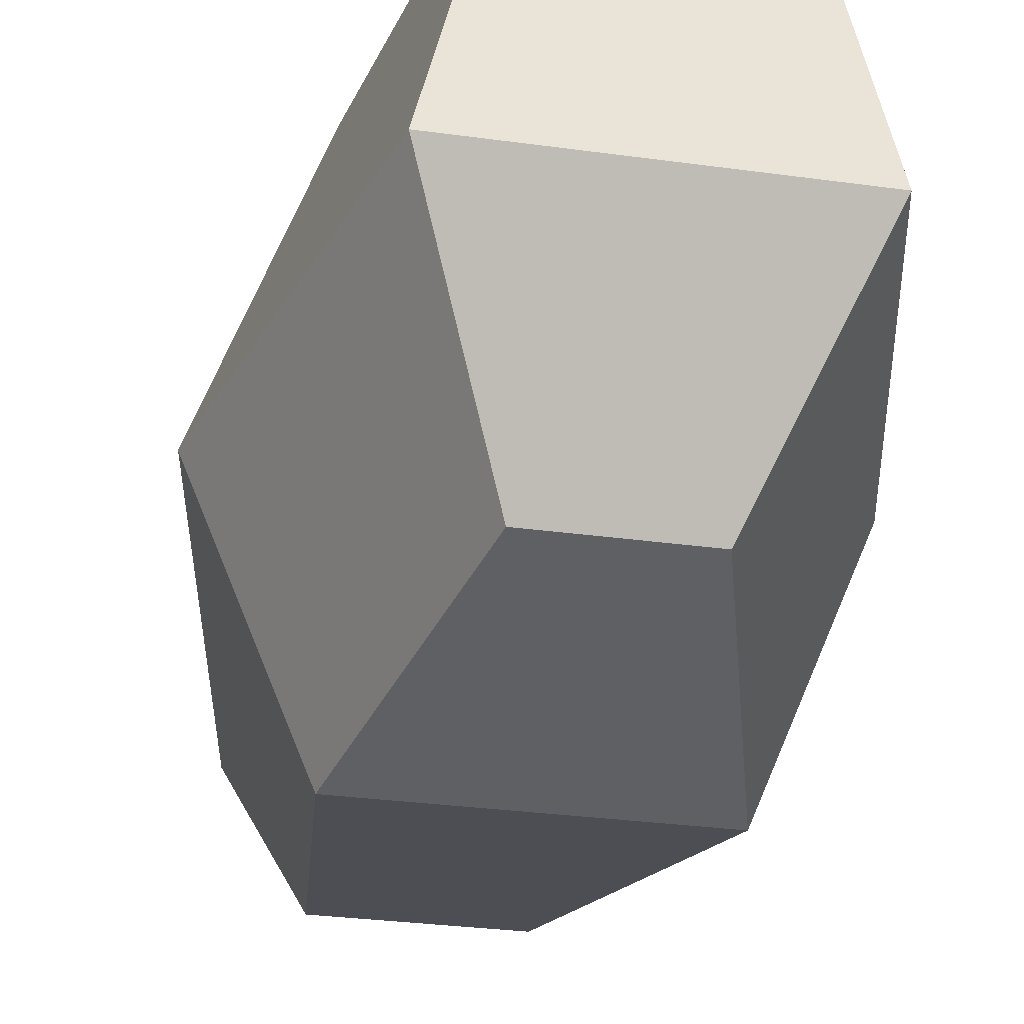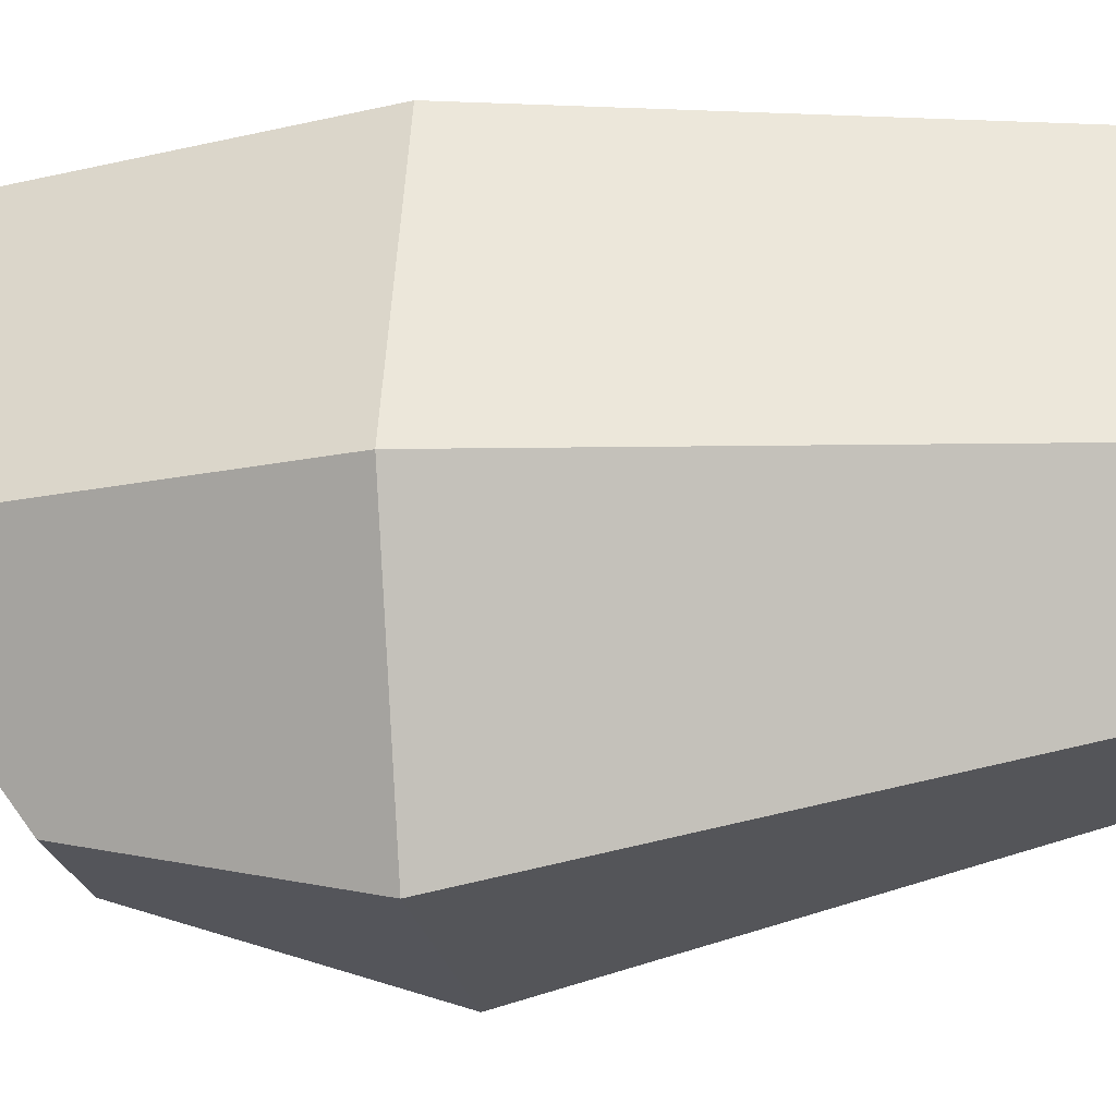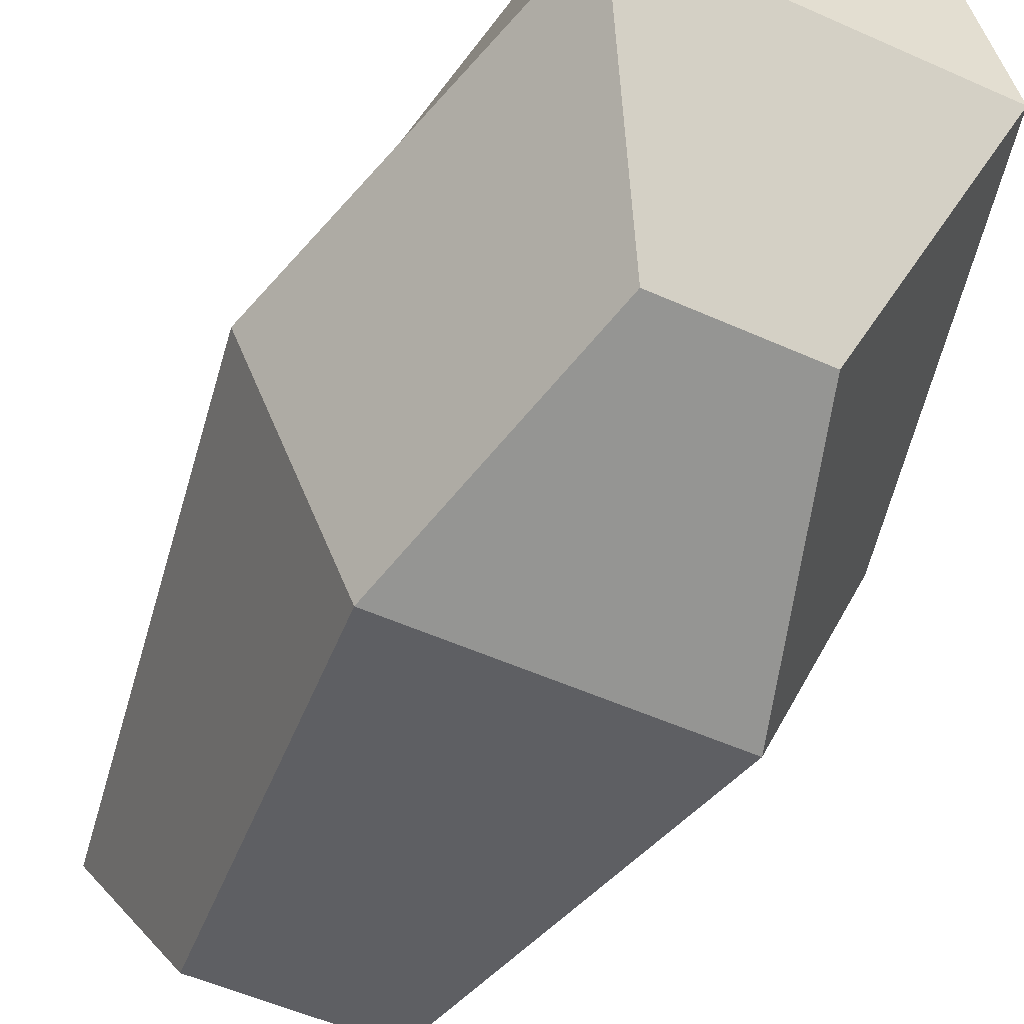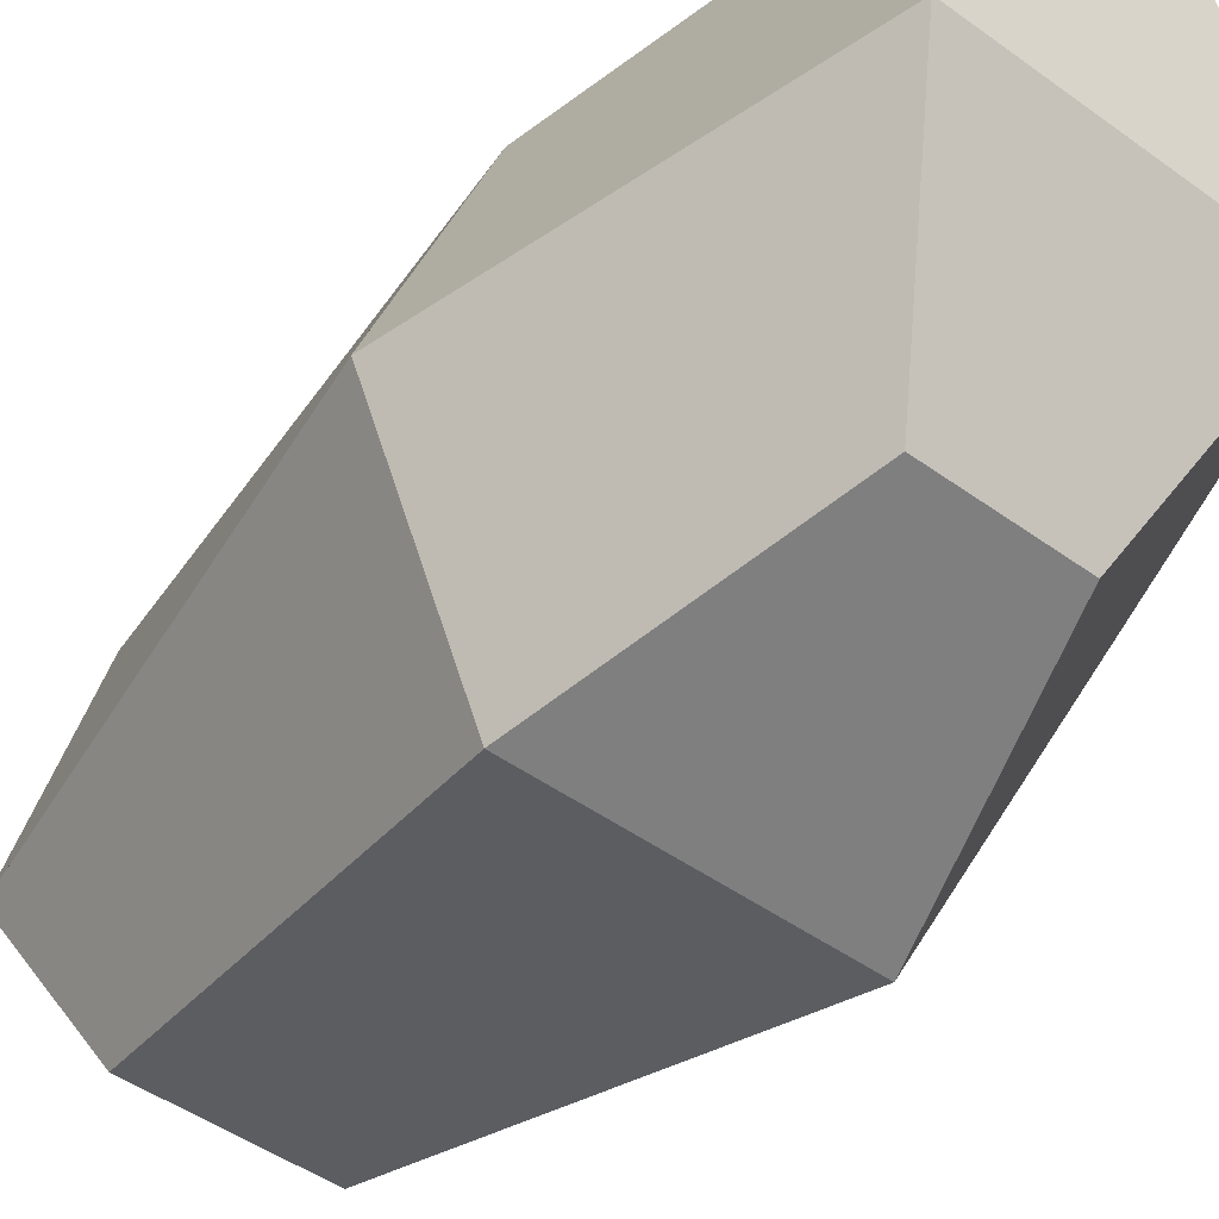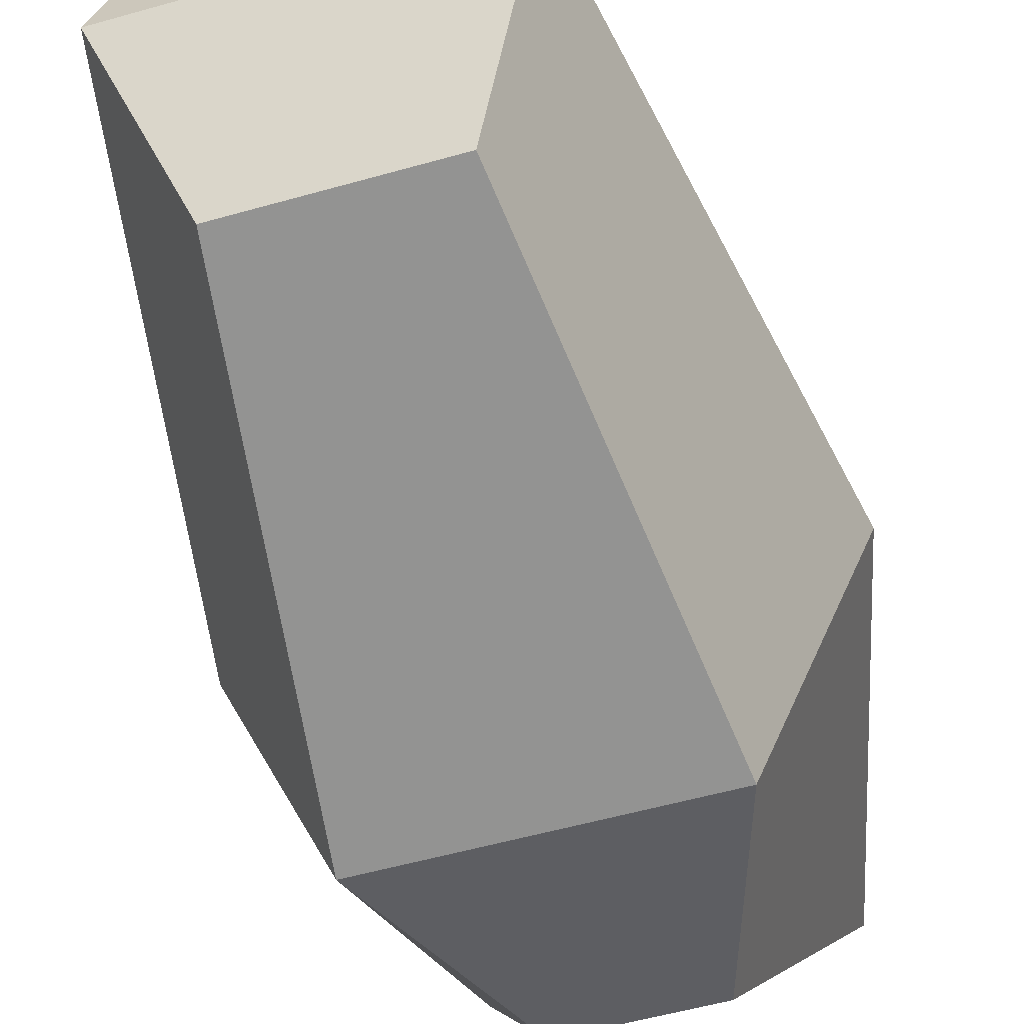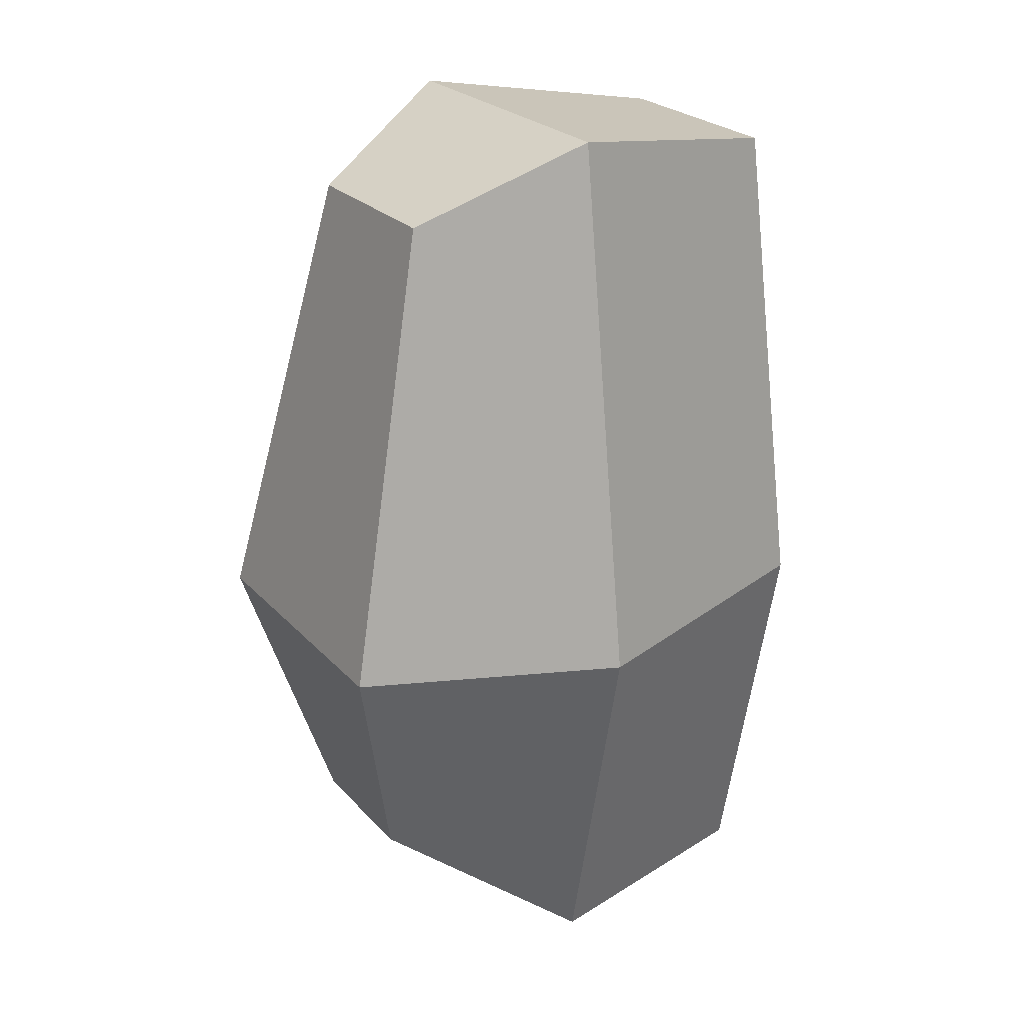
<metadata>
{"format":"obj","ext":"obj","renderer":"f3d","projection":"perspective","resolution":1024,"background":"white","views":[{"elev":-29.8,"azim":-11.5,"up":"+Z"},{"elev":-21.1,"azim":98.3,"up":"+Z"},{"elev":-52.9,"azim":-25.7,"up":"+Z"},{"elev":-47.3,"azim":-39.3,"up":"+Z"},{"elev":-54.8,"azim":-163.3,"up":"+Z"},{"elev":24.7,"azim":-121.4,"up":"+Y"}]}
</metadata>
<code>
o char_cow_hit_col
v -0.1558 -0.5086 -0.01294
v 0.1558 -0.5086 -0.01294
v 0.09126 -0.5086 0.2468
v -0.09126 -0.5086 0.2468
v -0.1469 -0.1246 0.2726
v 0.1469 -0.1246 0.2726
v 0.1048 0.3692 0.2367
v -0.1048 0.3692 0.2367
v 0.1568 0.4085 -0.008884
v -0.1568 0.4085 -0.008884
v -0.09116 0.3302 -0.168
v 0.09116 0.3302 -0.168
v 0.1469 -0.1246 -0.2718
v -0.1469 -0.1246 -0.2718
v 0.2508 -0.1246 -0.02104
v -0.2508 -0.1246 -0.02104
v -0.07036 -0.3776 -0.2018
v 0.07036 -0.3776 -0.2018
f 1 2 3 4
f 5 6 7 8
f 8 7 9 10
f 11 12 13 14
f 15 9 7 6
f 10 16 5 8
f 10 9 12 11
f 11 14 16 10
f 17 18 2 1
f 13 12 9 15
f 15 6 3 2
f 6 5 4 3
f 5 16 1 4
f 14 13 18 17
f 13 15 2 18
f 16 14 17 1

</code>
